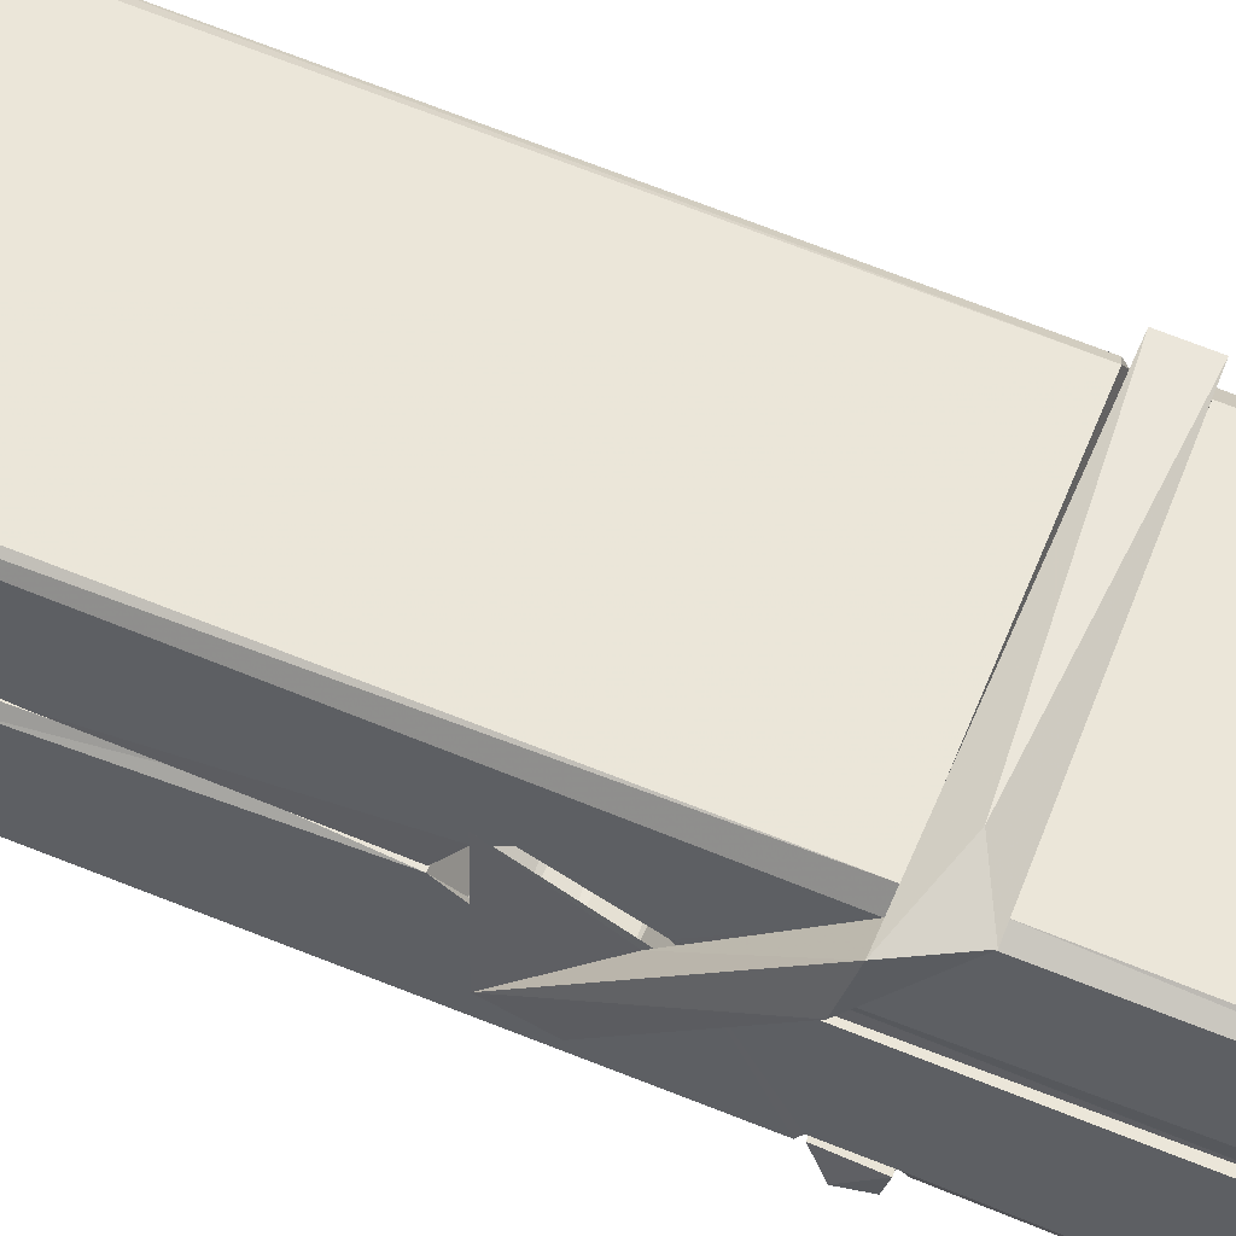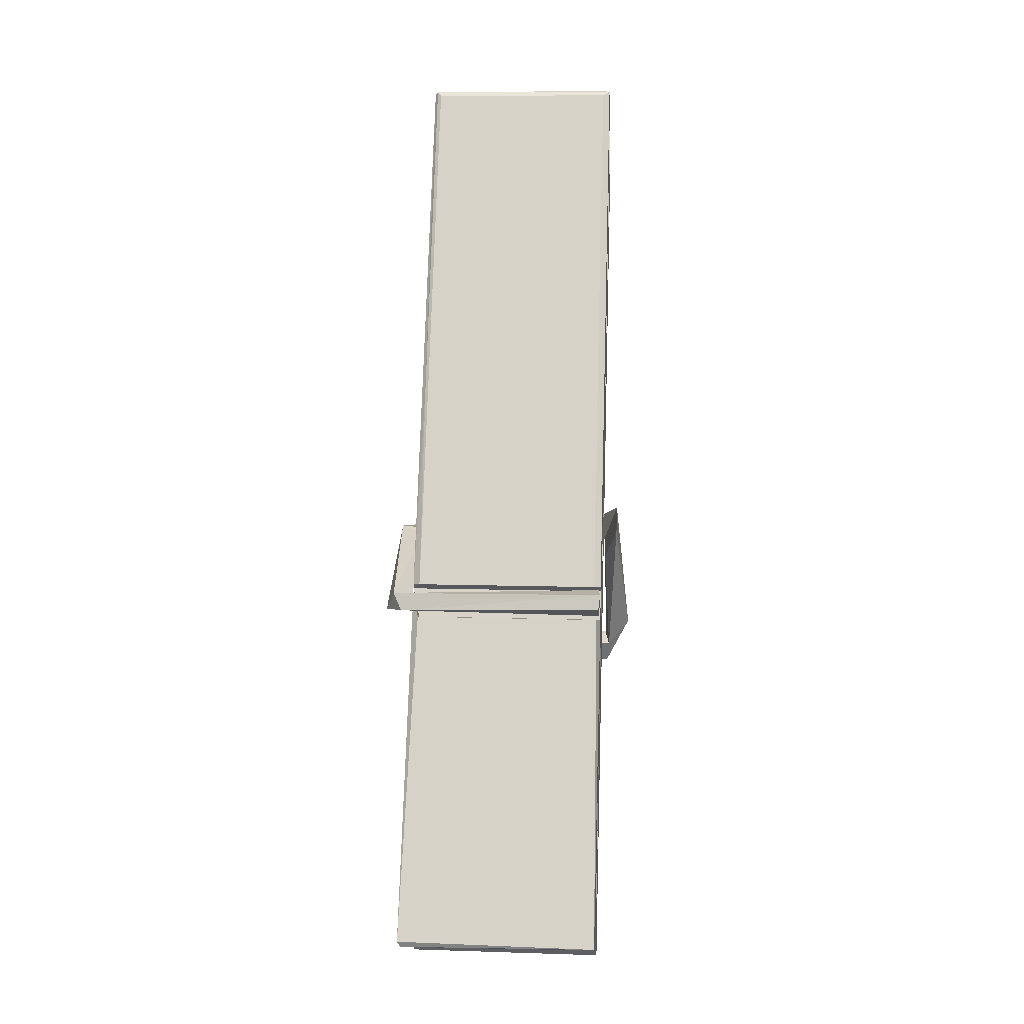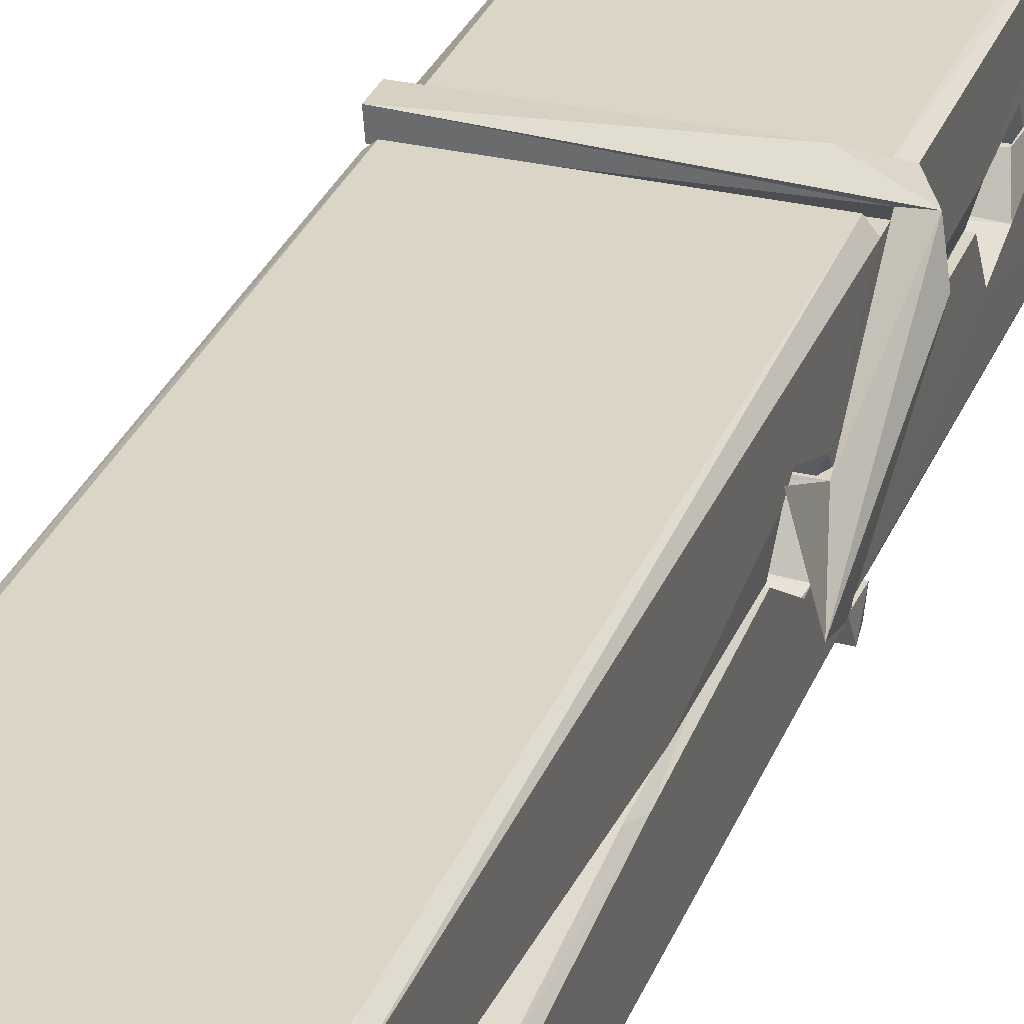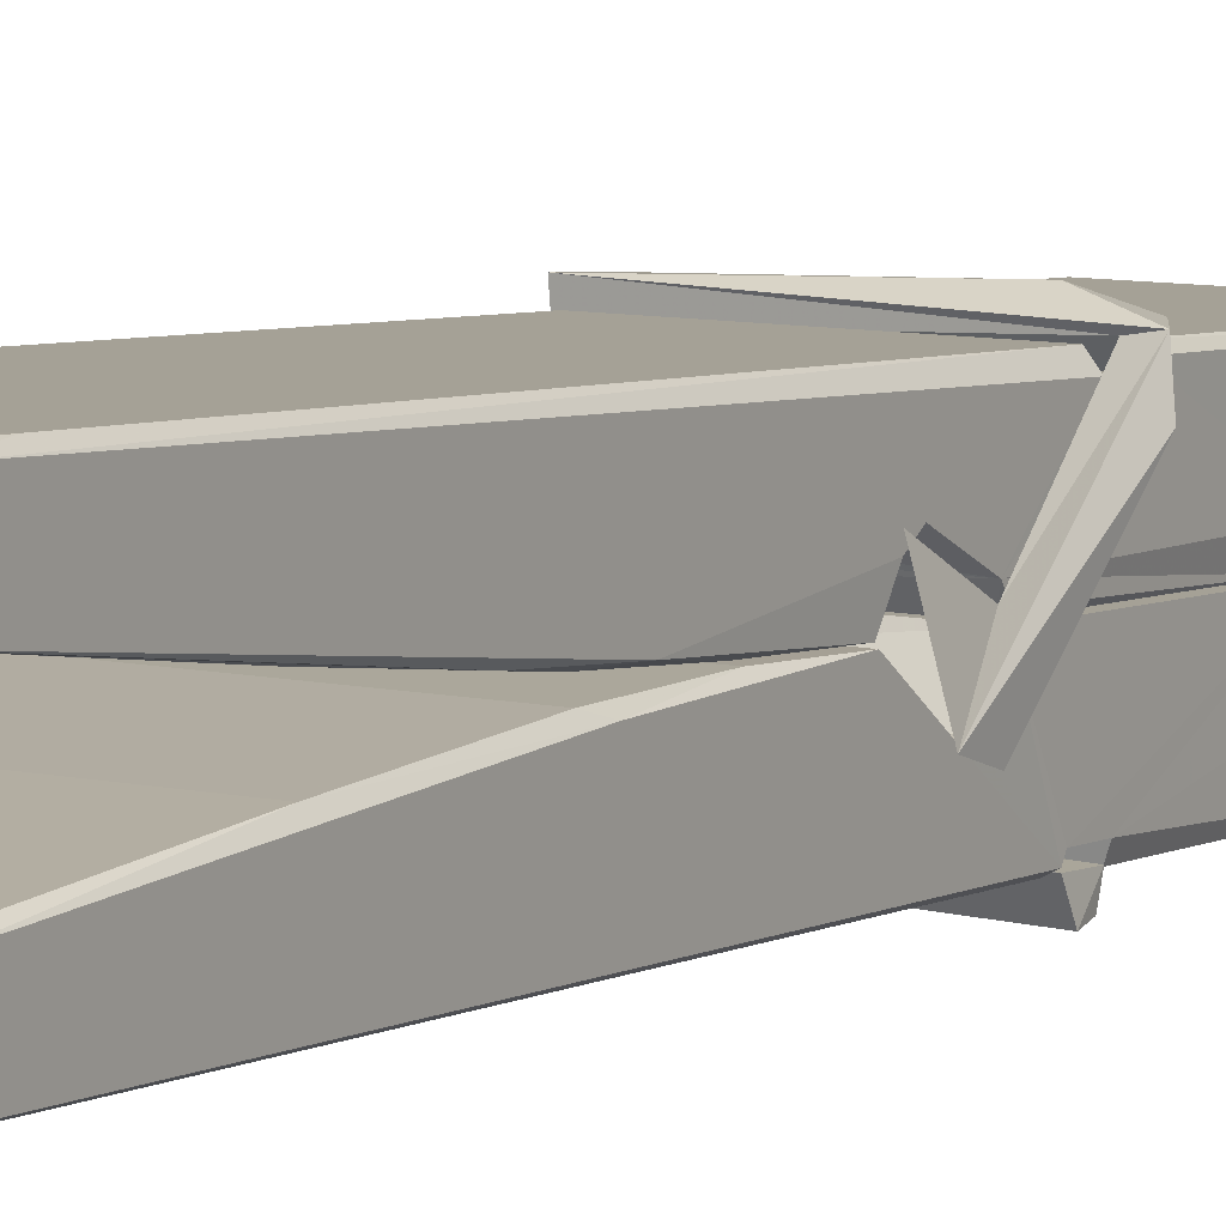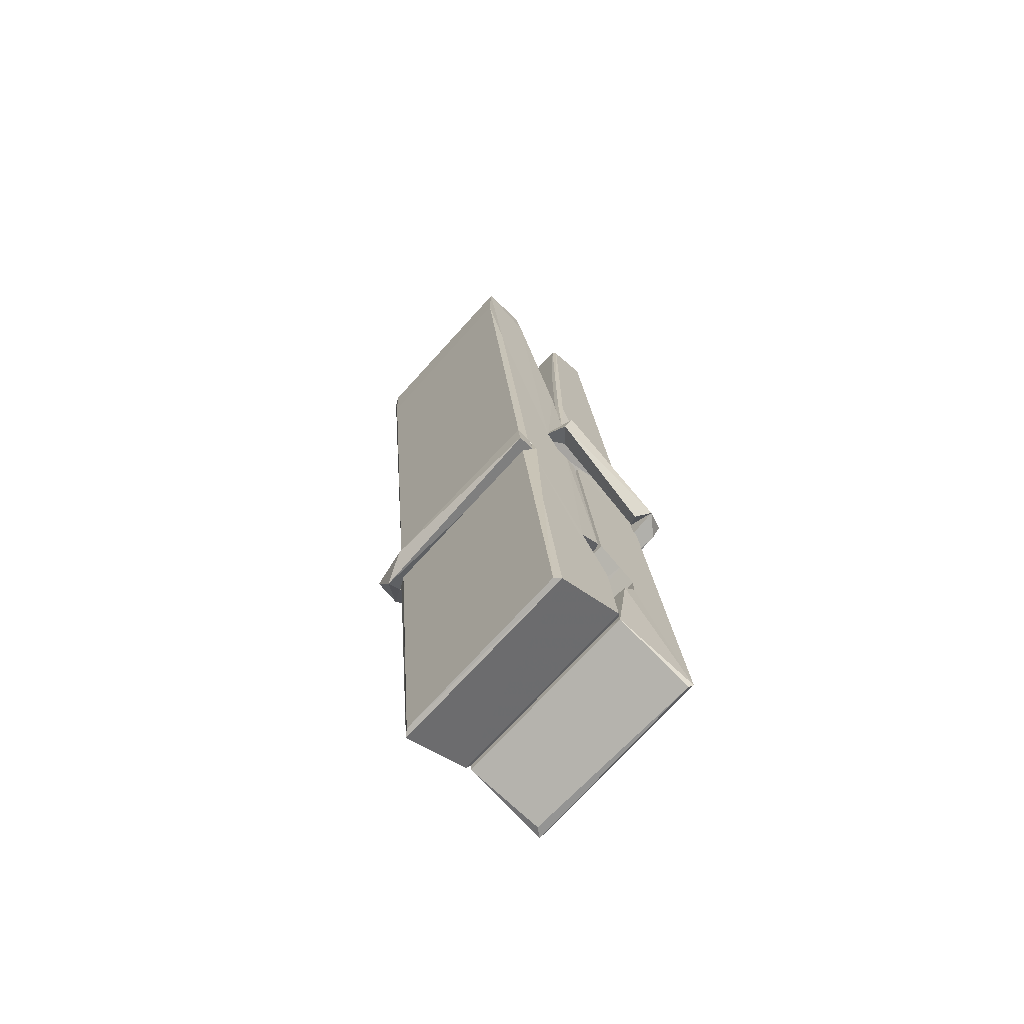
<metadata>
{"format":"obj","ext":"obj","renderer":"f3d","projection":"perspective","resolution":1024,"background":"white","views":[{"elev":58.4,"azim":-67.2,"up":"+Z"},{"elev":-10.9,"azim":-176.0,"up":"+Y"},{"elev":32.8,"azim":-160.4,"up":"+Z"},{"elev":9.6,"azim":-147.5,"up":"+Z"},{"elev":-70.5,"azim":48.2,"up":"+Y"}]}
</metadata>
<code>
v 1.665 11.69 -5.73
v 1.829 11.73 -5.789
v 1.667 11.73 -5.79
v 1.671 11.73 -5.791
v 1.653 12.27 -5.746
v 1.655 12.35 -5.734
v 1.653 12.45 -5.716
v 1.658 12.24 -5.752
v 1.81 12.45 -5.715
v 1.652 12.44 -5.673
v 1.651 12.21 -5.753
v 1.645 12.48 -5.71
v 1.825 11.86 -5.781
v 1.658 11.97 -5.711
v 1.656 12.04 -5.757
v 1.662 11.8 -5.777
v 1.662 11.8 -5.764
v 1.661 11.85 -5.768
v 1.827 11.81 -5.762
v 1.821 11.83 -5.755
v 1.667 11.81 -5.757
v 1.82 12.08 -5.738
v 1.816 12.1 -5.742
v 1.655 12.1 -5.745
v 1.655 12.11 -5.764
v 1.818 12.11 -5.765
v 1.663 11.99 -5.705
v 1.805 12.45 -5.717
v 1.808 12.49 -5.711
v 1.812 12.24 -5.753
v 1.82 12.06 -5.748
v 1.82 12.05 -5.768
v 1.821 12.05 -5.759
v 1.82 11.86 -5.783
v 1.827 11.73 -5.792
v 1.823 11.73 -5.792
v 1.826 11.97 -5.716
v 1.665 11.97 -5.707
v 1.806 12.45 -5.674
v 1.808 12.36 -5.735
v 1.656 12.07 -5.737
v 1.664 11.86 -5.782
v 1.671 11.83 -5.754
v 1.827 11.8 -5.785
v 1.66 12.17 -5.76
v 1.814 12.17 -5.761
v 1.655 12.08 -5.738
v 1.645 12.48 -5.674
v 1.652 12.48 -5.671
v 1.809 12.49 -5.672
v 1.814 12.33 -5.686
v 1.822 12 -5.71
v 1.823 11.79 -5.788
v 1.83 11.7 -5.732
v 1.826 11.7 -5.727
v 1.67 11.7 -5.726
v 1.664 11.72 -5.788
v 1.816 12.23 -5.751
v 1.826 11.85 -5.763
v 1.661 12.04 -5.769
v 1.815 12.04 -5.77
v 1.822 11.99 -5.715
v 1.656 12.04 -5.766
v 1.823 11.97 -5.713
v 1.818 11.97 -5.708
v 1.667 11.79 -5.787
v 1.657 11.99 -5.713
v 1.658 11.97 -5.715
v 1.818 11.99 -5.707
v 1.648 12.49 -5.766
v 1.826 11.73 -5.794
v 1.654 12.24 -5.759
v 1.651 12.35 -5.762
v 1.809 12.48 -5.77
v 1.809 12.49 -5.803
v 1.816 12.23 -5.765
v 1.813 12.25 -5.761
v 1.811 12.36 -5.764
v 1.651 12.23 -5.764
v 1.661 11.86 -5.783
v 1.825 11.86 -5.784
v 1.827 11.8 -5.804
v 1.661 11.84 -5.814
v 1.66 11.98 -5.842
v 1.825 11.85 -5.805
v 1.658 12.08 -5.798
v 1.816 12.1 -5.789
v 1.661 12.1 -5.784
v 1.819 12.09 -5.797
v 1.654 12.11 -5.766
v 1.655 12.06 -5.795
v 1.82 12.06 -5.791
v 1.82 12.07 -5.798
v 1.816 12.11 -5.767
v 1.656 12.04 -5.77
v 1.65 12.48 -5.806
v 1.81 12.25 -5.761
v 1.826 11.82 -5.815
v 1.816 11.99 -5.843
v 1.813 12.2 -5.827
v 1.803 12.49 -5.807
v 1.803 12.49 -5.778
v 1.806 12.49 -5.767
v 1.807 12.36 -5.763
v 1.655 12.09 -5.795
v 1.825 11.84 -5.816
v 1.662 11.81 -5.809
v 1.664 11.73 -5.792
v 1.656 12.17 -5.761
v 1.815 12.17 -5.762
v 1.815 12.02 -5.841
v 1.644 12.49 -5.803
v 1.65 12.49 -5.801
v 1.806 12.49 -5.805
v 1.821 12.02 -5.837
v 1.822 11.98 -5.838
v 1.828 11.71 -5.862
v 1.67 11.7 -5.854
v 1.657 11.98 -5.833
v 1.644 12.48 -5.769
v 1.826 11.71 -5.859
v 1.662 12.01 -5.84
v 1.656 12.01 -5.836
v 1.82 12.04 -5.771
v 1.656 12.01 -5.832
v 1.667 11.79 -5.788
v 1.664 11.7 -5.861
v 1.821 12.01 -5.833
v 1.816 11.99 -5.835
v 1.658 12.01 -5.838
v 1.822 12.01 -5.832
v 1.83 11.99 -5.849
v 1.658 11.99 -5.84
v 1.844 12 -5.834
v 1.658 11.99 -5.853
v 1.656 12 -5.855
v 1.825 11.97 -5.699
v 1.824 11.98 -5.714
v 1.823 12.08 -5.755
v 1.639 11.99 -5.7
v 1.818 12.07 -5.805
v 1.808 12.09 -5.736
v 1.662 12.04 -5.782
v 1.654 12.1 -5.738
v 1.641 12.09 -5.793
v 1.642 12.07 -5.801
v 1.633 12 -5.724
v 1.653 12.05 -5.763
v 1.677 11.98 -5.691
v 1.653 11.96 -5.701
v 1.651 11.98 -5.714
v 1.823 11.99 -5.711
v 1.654 11.99 -5.703
v 1.824 11.99 -5.697
v 1.843 12.09 -5.746
v 1.838 12.07 -5.742
v 1.832 11.99 -5.826
v 1.836 12.01 -5.852
f 49 29 12
f 8 5 6
f 5 7 6
f 7 40 6
f 40 8 6
f 58 30 29
f 58 29 9
f 12 5 11
f 18 15 42
f 15 63 42
f 20 59 19
f 38 14 1
f 18 43 17
f 18 59 43
f 17 43 21
f 22 23 26
f 41 31 15
f 15 32 60
f 7 5 12
f 50 9 29
f 48 10 49
f 28 12 29
f 28 29 40
f 29 30 40
f 23 24 26
f 22 47 23
f 47 24 23
f 41 22 31
f 18 13 59
f 43 59 20
f 19 17 21
f 21 20 19
f 44 16 19
f 16 17 19
f 54 57 2
f 69 52 51
f 39 51 50
f 28 7 12
f 30 8 40
f 40 7 28
f 25 45 26
f 25 26 24
f 47 22 41
f 31 33 15
f 33 32 15
f 34 13 42
f 42 13 18
f 43 20 21
f 36 35 3
f 36 3 4
f 57 3 2
f 3 35 2
f 10 39 50
f 10 50 49
f 25 11 45
f 11 5 8
f 11 8 45
f 45 8 30
f 26 45 46
f 45 30 46
f 58 22 26
f 26 46 58
f 46 30 58
f 51 39 69
f 39 10 69
f 25 24 11
f 47 67 48
f 67 27 48
f 48 27 10
f 51 9 50
f 22 9 51
f 52 22 51
f 64 37 55
f 55 56 54
f 54 56 1
f 4 3 66
f 36 4 66
f 36 66 53
f 35 36 53
f 35 53 2
f 56 55 38
f 66 3 57
f 1 18 17
f 14 18 1
f 15 18 14
f 47 11 24
f 11 47 48
f 12 11 48
f 49 12 48
f 29 49 50
f 9 22 58
f 31 22 52
f 31 52 33
f 64 19 59
f 19 64 44
f 2 44 64
f 2 64 54
f 57 54 1
f 32 61 60
f 33 13 32
f 62 33 52
f 47 41 15
f 15 60 63
f 60 61 42
f 34 42 61
f 32 13 34
f 32 34 61
f 33 59 13
f 64 59 33
f 38 55 65
f 55 37 65
f 14 68 15
f 60 42 63
f 66 16 44
f 66 44 53
f 2 53 44
f 55 54 64
f 38 1 56
f 17 57 1
f 57 17 16
f 66 57 16
f 15 68 67
f 62 37 64
f 68 37 62
f 68 62 67
f 64 33 62
f 52 69 62
f 67 62 69
f 67 69 27
f 47 15 67
f 69 10 27
f 37 38 65
f 38 37 68
f 68 14 38
f 82 117 71
f 75 76 74
f 76 77 78
f 76 78 74
f 78 103 74
f 73 72 79
f 73 79 120
f 83 85 106
f 83 80 85
f 83 106 98
f 83 98 107
f 106 116 98
f 105 86 91
f 87 94 89
f 112 123 122
f 123 90 105
f 90 88 105
f 70 73 120
f 103 78 104
f 78 77 97
f 78 97 104
f 88 94 87
f 89 86 105
f 105 87 89
f 93 86 89
f 117 116 99
f 115 100 111
f 96 111 101
f 111 100 101
f 100 114 101
f 72 73 104
f 73 70 103
f 73 103 104
f 104 97 72
f 90 109 94
f 94 88 90
f 105 88 87
f 92 91 93
f 91 86 93
f 95 91 92
f 92 124 95
f 95 81 80
f 80 81 85
f 98 82 107
f 107 82 126
f 108 71 118
f 127 121 117
f 114 112 96
f 114 96 101
f 102 103 70
f 72 97 110
f 72 110 109
f 110 94 109
f 97 77 110
f 89 94 110
f 89 110 76
f 110 77 76
f 122 111 96
f 96 112 122
f 79 72 109
f 109 90 79
f 127 84 119
f 113 112 114
f 114 102 113
f 75 102 114
f 75 114 100
f 75 100 115
f 121 127 118
f 126 71 108
f 84 127 117
f 99 84 117
f 127 83 107
f 127 119 83
f 95 123 91
f 91 123 105
f 90 123 112
f 90 112 79
f 112 120 79
f 112 70 120
f 70 112 113
f 70 113 102
f 102 75 103
f 103 75 74
f 76 75 89
f 75 115 89
f 115 93 89
f 81 128 116
f 106 85 81
f 106 81 116
f 98 116 117
f 98 117 82
f 121 71 117
f 71 121 118
f 127 108 118
f 92 93 124
f 93 115 124
f 123 95 125
f 81 95 124
f 128 81 124
f 124 115 128
f 128 115 111
f 111 122 125
f 111 125 128
f 122 123 125
f 80 83 119
f 71 126 82
f 127 107 108
f 107 126 108
f 119 129 128
f 128 125 119
f 80 125 95
f 125 80 119
f 99 116 128
f 99 128 129
f 99 129 119
f 119 84 99
f 131 158 130
f 132 136 158
f 132 134 133
f 130 136 133
f 132 133 135
f 136 132 135
f 130 158 136
f 149 137 154
f 154 152 153
f 155 134 158
f 158 131 139
f 151 148 153
f 147 146 151
f 155 142 156
f 156 142 139
f 155 139 142
f 142 155 141
f 141 155 142
f 145 144 143
f 145 143 144
f 148 145 144
f 144 145 148
f 146 145 148
f 147 145 146
f 146 148 151
f 147 140 145
f 156 139 131
f 134 155 156
f 155 158 139
f 145 140 148
f 147 150 140
f 150 147 151
f 150 149 140
f 140 153 148
f 153 140 154
f 154 140 149
f 151 138 150
f 153 152 151
f 138 152 137
f 137 152 154
f 150 137 149
f 137 150 138
f 138 151 152
f 157 134 156
f 157 156 131
f 157 131 134
f 132 158 134
f 134 131 133
f 131 130 133
f 133 136 135
f 49 29 12
f 8 5 6
f 5 7 6
f 7 40 6
f 40 8 6
f 58 30 29
f 58 29 9
f 12 5 11
f 18 15 42
f 15 63 42
f 20 59 19
f 38 14 1
f 18 43 17
f 18 59 43
f 17 43 21
f 22 23 26
f 41 31 15
f 15 32 60
f 7 5 12
f 50 9 29
f 48 10 49
f 28 12 29
f 28 29 40
f 29 30 40
f 23 24 26
f 22 47 23
f 47 24 23
f 41 22 31
f 18 13 59
f 43 59 20
f 19 17 21
f 21 20 19
f 44 16 19
f 16 17 19
f 54 57 2
f 69 52 51
f 39 51 50
f 28 7 12
f 30 8 40
f 40 7 28
f 25 45 26
f 25 26 24
f 47 22 41
f 31 33 15
f 33 32 15
f 34 13 42
f 42 13 18
f 43 20 21
f 36 35 3
f 36 3 4
f 57 3 2
f 3 35 2
f 10 39 50
f 10 50 49
f 25 11 45
f 11 5 8
f 11 8 45
f 45 8 30
f 26 45 46
f 45 30 46
f 58 22 26
f 26 46 58
f 46 30 58
f 51 39 69
f 39 10 69
f 25 24 11
f 47 67 48
f 67 27 48
f 48 27 10
f 51 9 50
f 22 9 51
f 52 22 51
f 64 37 55
f 55 56 54
f 54 56 1
f 4 3 66
f 36 4 66
f 36 66 53
f 35 36 53
f 35 53 2
f 56 55 38
f 66 3 57
f 1 18 17
f 14 18 1
f 15 18 14
f 47 11 24
f 11 47 48
f 12 11 48
f 49 12 48
f 29 49 50
f 9 22 58
f 31 22 52
f 31 52 33
f 64 19 59
f 19 64 44
f 2 44 64
f 2 64 54
f 57 54 1
f 32 61 60
f 33 13 32
f 62 33 52
f 47 41 15
f 15 60 63
f 60 61 42
f 34 42 61
f 32 13 34
f 32 34 61
f 33 59 13
f 64 59 33
f 38 55 65
f 55 37 65
f 14 68 15
f 60 42 63
f 66 16 44
f 66 44 53
f 2 53 44
f 55 54 64
f 38 1 56
f 17 57 1
f 57 17 16
f 66 57 16
f 15 68 67
f 62 37 64
f 68 37 62
f 68 62 67
f 64 33 62
f 52 69 62
f 67 62 69
f 67 69 27
f 47 15 67
f 69 10 27
f 37 38 65
f 38 37 68
f 68 14 38
f 82 117 71
f 75 76 74
f 76 77 78
f 76 78 74
f 78 103 74
f 73 72 79
f 73 79 120
f 83 85 106
f 83 80 85
f 83 106 98
f 83 98 107
f 106 116 98
f 105 86 91
f 87 94 89
f 112 123 122
f 123 90 105
f 90 88 105
f 70 73 120
f 103 78 104
f 78 77 97
f 78 97 104
f 88 94 87
f 89 86 105
f 105 87 89
f 93 86 89
f 117 116 99
f 115 100 111
f 96 111 101
f 111 100 101
f 100 114 101
f 72 73 104
f 73 70 103
f 73 103 104
f 104 97 72
f 90 109 94
f 94 88 90
f 105 88 87
f 92 91 93
f 91 86 93
f 95 91 92
f 92 124 95
f 95 81 80
f 80 81 85
f 98 82 107
f 107 82 126
f 108 71 118
f 127 121 117
f 114 112 96
f 114 96 101
f 102 103 70
f 72 97 110
f 72 110 109
f 110 94 109
f 97 77 110
f 89 94 110
f 89 110 76
f 110 77 76
f 122 111 96
f 96 112 122
f 79 72 109
f 109 90 79
f 127 84 119
f 113 112 114
f 114 102 113
f 75 102 114
f 75 114 100
f 75 100 115
f 121 127 118
f 126 71 108
f 84 127 117
f 99 84 117
f 127 83 107
f 127 119 83
f 95 123 91
f 91 123 105
f 90 123 112
f 90 112 79
f 112 120 79
f 112 70 120
f 70 112 113
f 70 113 102
f 102 75 103
f 103 75 74
f 76 75 89
f 75 115 89
f 115 93 89
f 81 128 116
f 106 85 81
f 106 81 116
f 98 116 117
f 98 117 82
f 121 71 117
f 71 121 118
f 127 108 118
f 92 93 124
f 93 115 124
f 123 95 125
f 81 95 124
f 128 81 124
f 124 115 128
f 128 115 111
f 111 122 125
f 111 125 128
f 122 123 125
f 80 83 119
f 71 126 82
f 127 107 108
f 107 126 108
f 119 129 128
f 128 125 119
f 80 125 95
f 125 80 119
f 99 116 128
f 99 128 129
f 99 129 119
f 119 84 99
f 131 158 130
f 132 136 158
f 132 134 133
f 130 136 133
f 132 133 135
f 136 132 135
f 130 158 136
f 149 137 154
f 154 152 153
f 155 134 158
f 158 131 139
f 151 148 153
f 147 146 151
f 155 142 156
f 156 142 139
f 155 139 142
f 142 155 141
f 141 155 142
f 145 144 143
f 145 143 144
f 148 145 144
f 144 145 148
f 146 145 148
f 147 145 146
f 146 148 151
f 147 140 145
f 156 139 131
f 134 155 156
f 155 158 139
f 145 140 148
f 147 150 140
f 150 147 151
f 150 149 140
f 140 153 148
f 153 140 154
f 154 140 149
f 151 138 150
f 153 152 151
f 138 152 137
f 137 152 154
f 150 137 149
f 137 150 138
f 138 151 152
f 157 134 156
f 157 156 131
f 157 131 134
f 132 158 134
f 134 131 133
f 131 130 133
f 133 136 135

</code>
